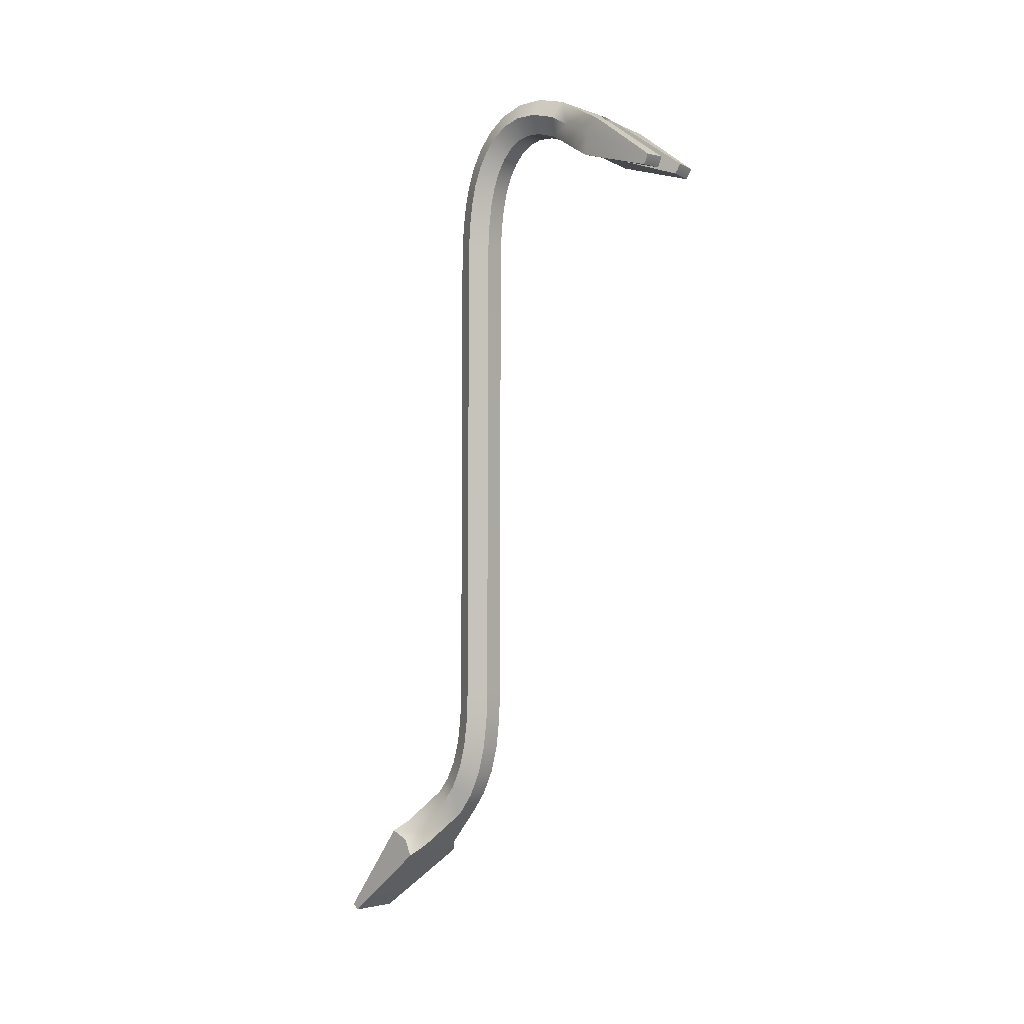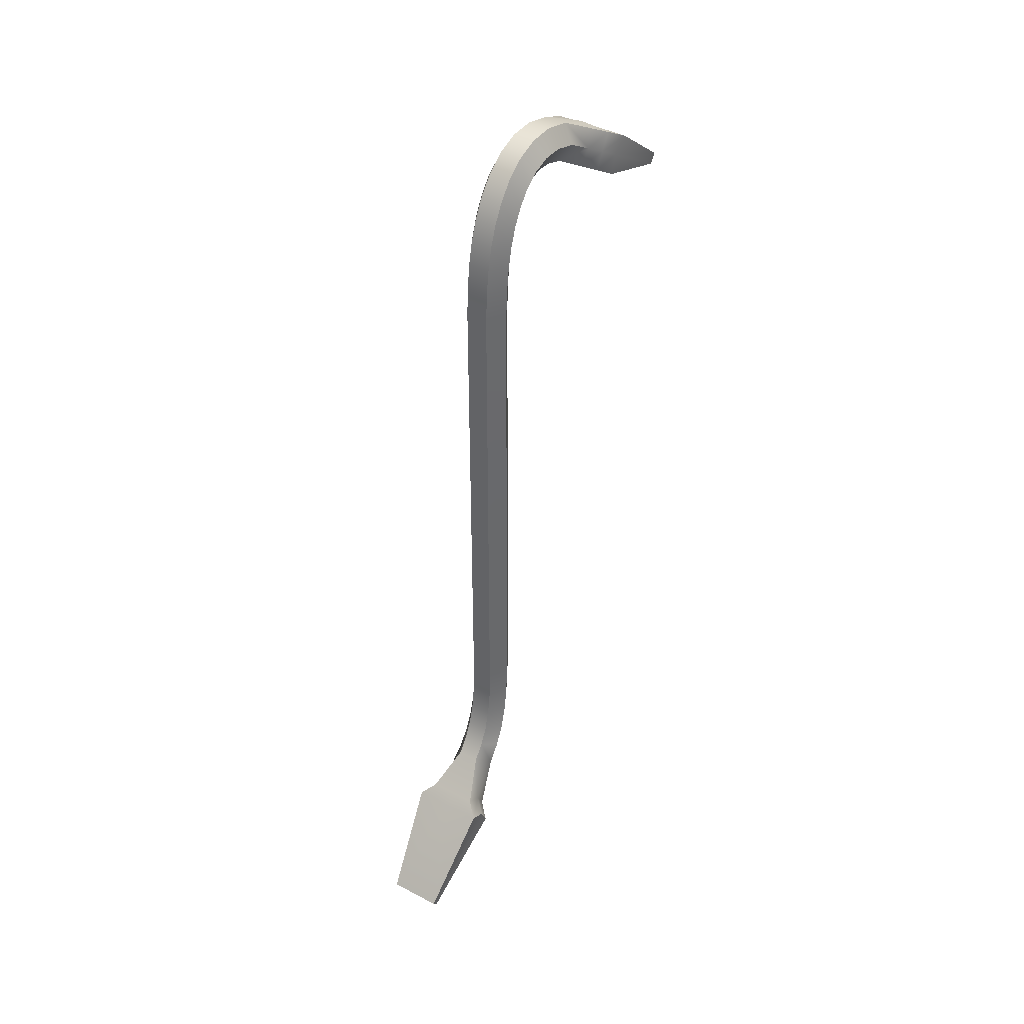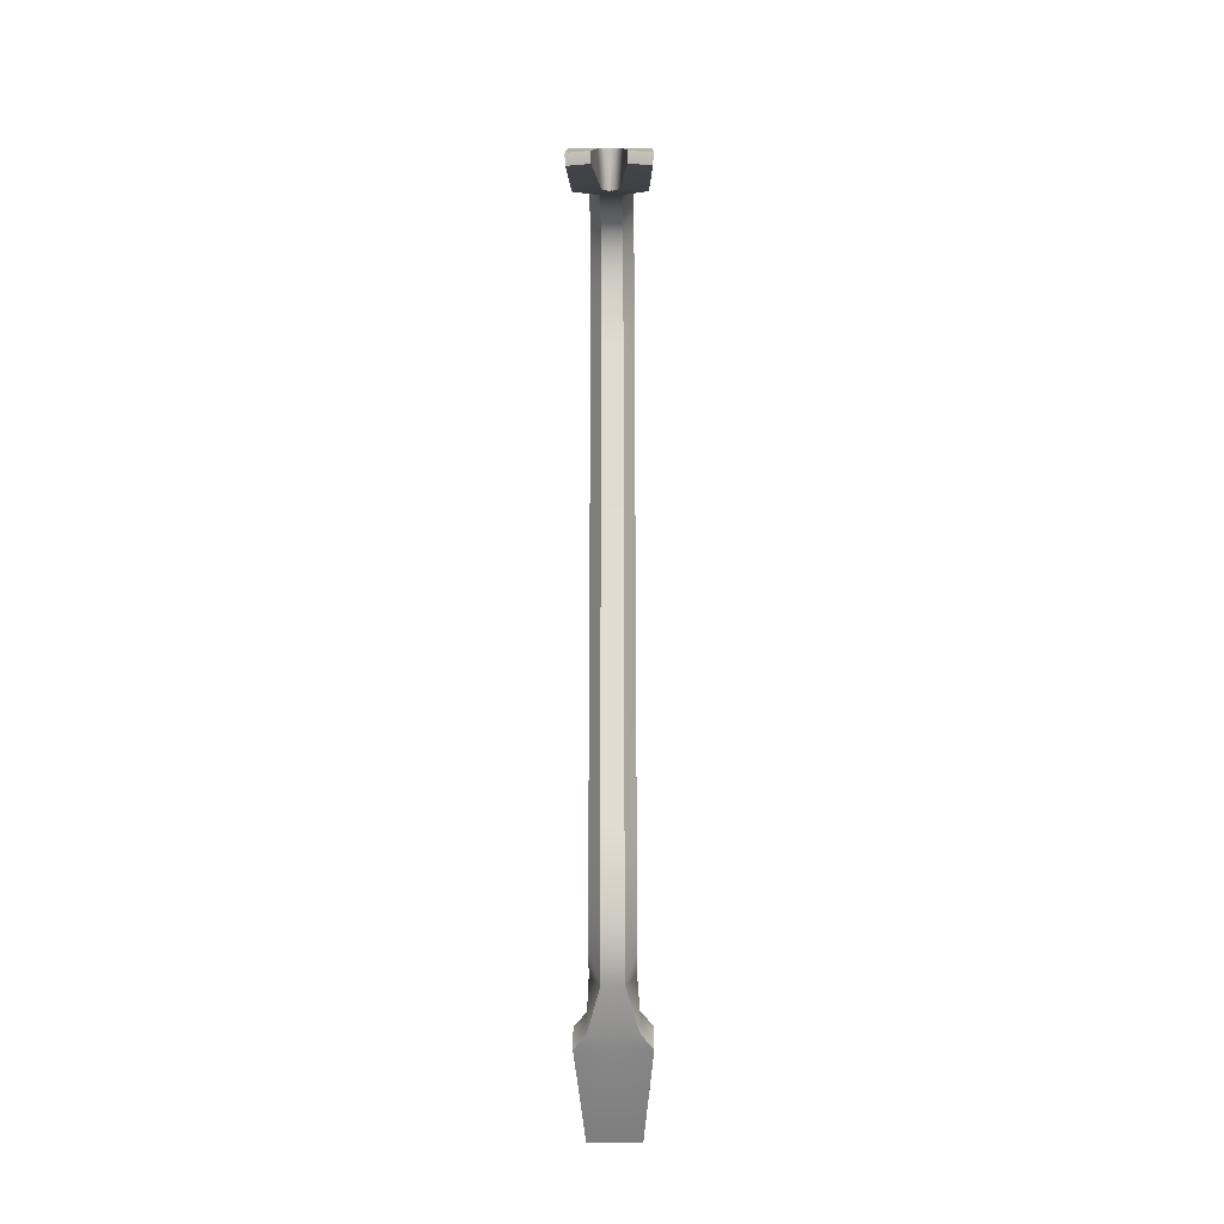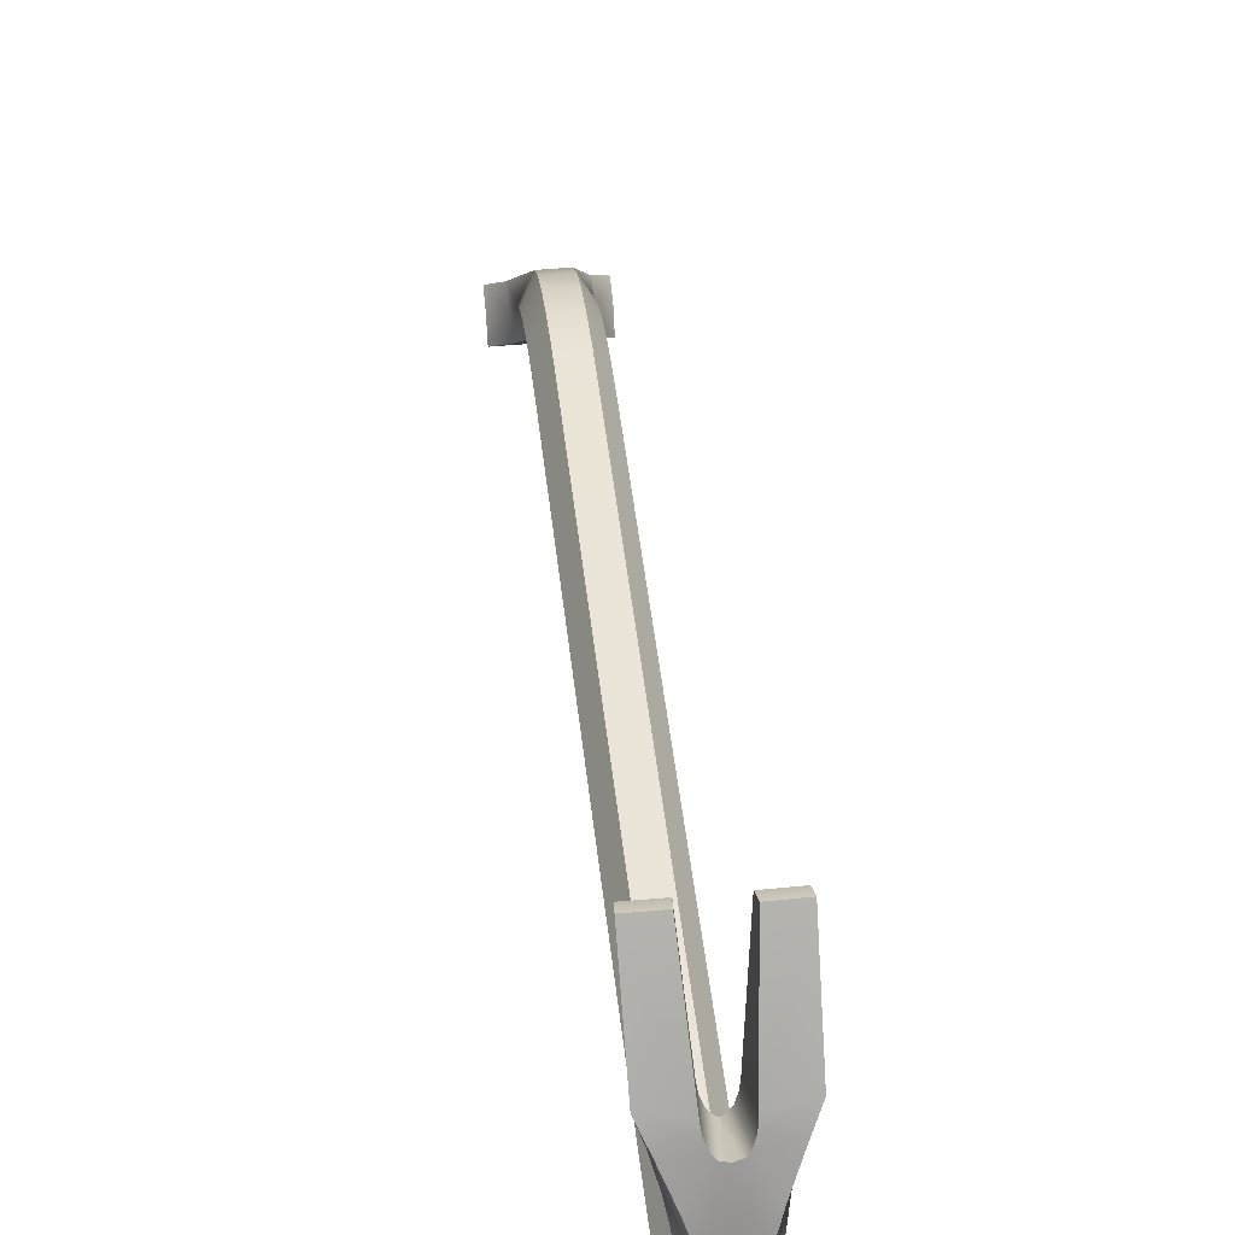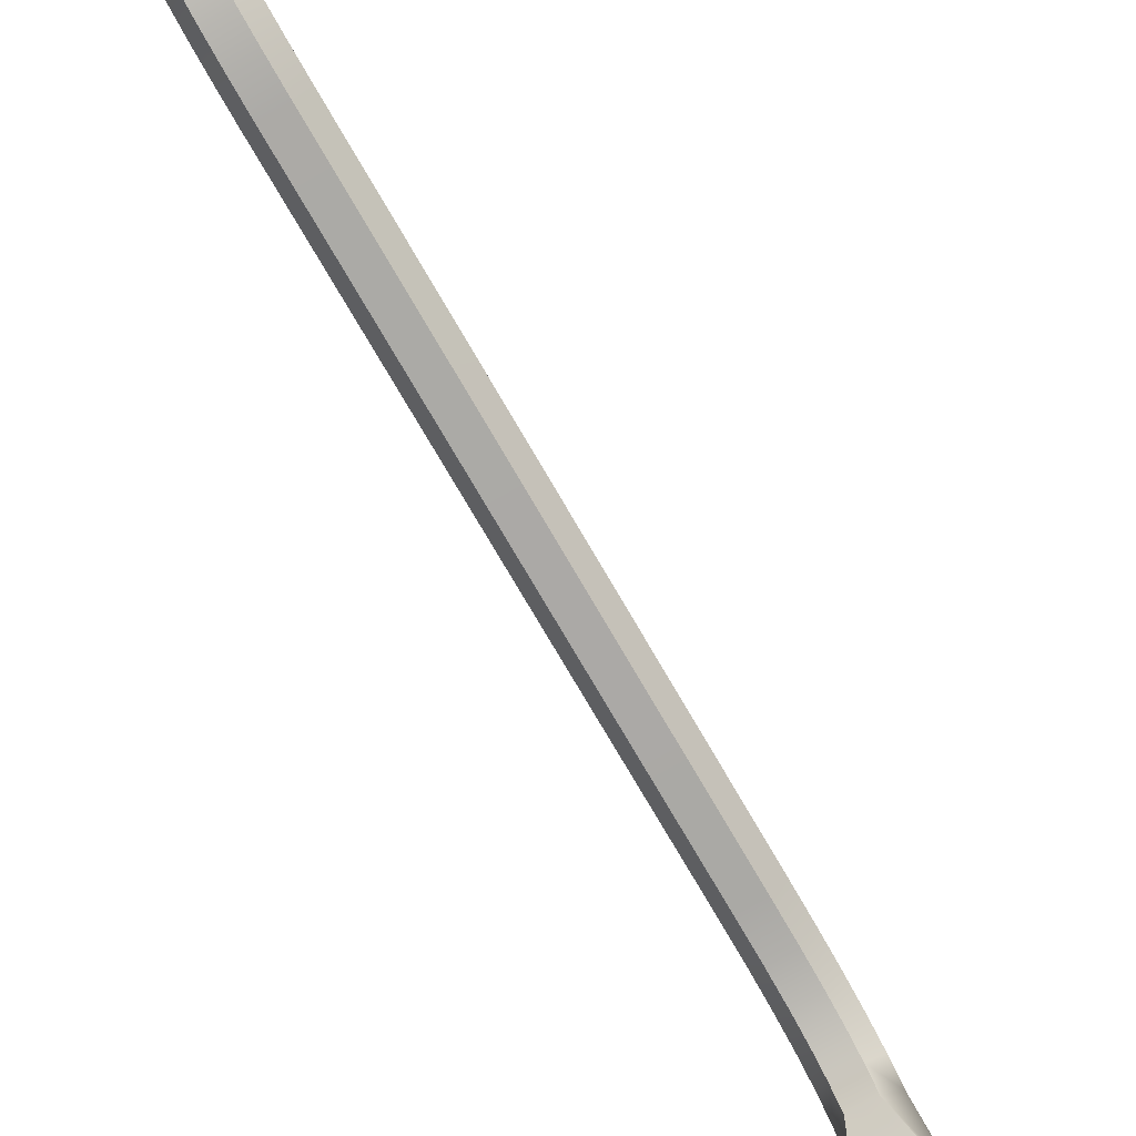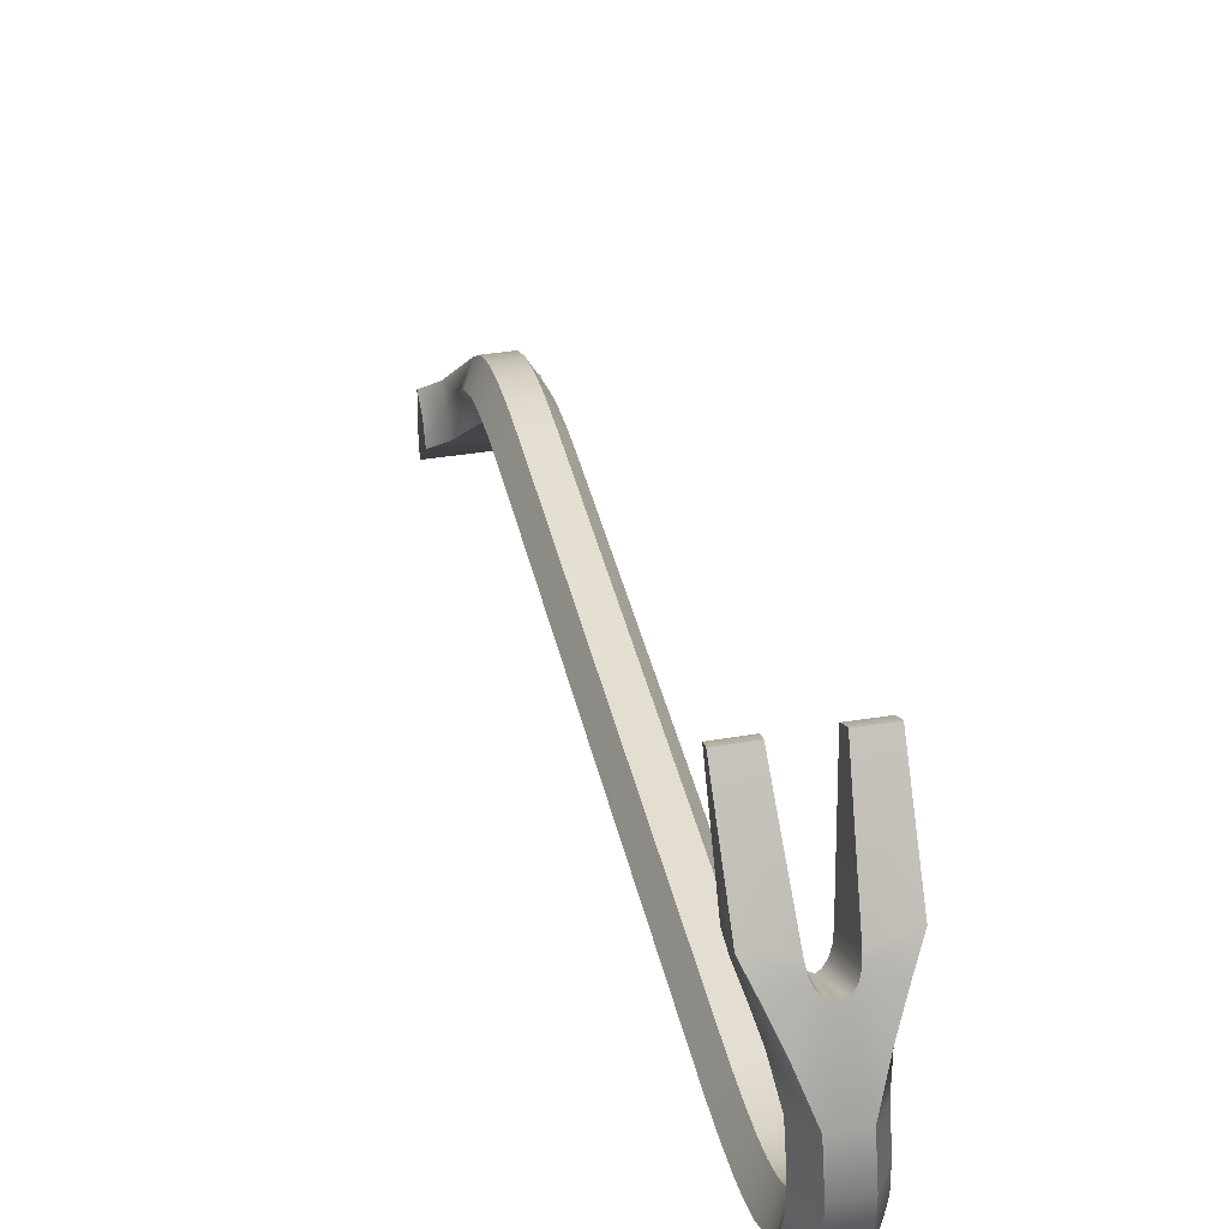
<metadata>
{"format":"obj","ext":"obj","renderer":"f3d","projection":"perspective","resolution":1024,"background":"white","views":[{"elev":-3.7,"azim":-50.7,"up":"+Y"},{"elev":40.5,"azim":-147.3,"up":"+Y"},{"elev":-21.9,"azim":0.7,"up":"+Y"},{"elev":46.7,"azim":173.8,"up":"+Z"},{"elev":-74.6,"azim":-149.9,"up":"+Z"},{"elev":37.9,"azim":167.9,"up":"+Z"}]}
</metadata>
<code>
o crowbar
v 0.01644 0.1713 0.0796
v 0.005 0.1877 0.05176
v 0.01704 0.1807 0.08107
v 0.01 0.196 0.05411
v 0.007372 0.161 0.1156
v 0.01782 0.1604 0.115
v 0.01802 0.1626 0.1163
v 0.007576 0.1632 0.1169
v 0.005 0.2043 0.05645
v 0.01778 0.1874 0.08786
v 0.01821 0.165 0.1174
v 0.007757 0.1656 0.1179
v 0.003781 0.1755 0.07531
v 0.004227 0.1743 0.07839
v 0.005423 0.1888 0.08576
v 0.005037 0.1906 0.08305
v 0.002734 0.1765 0.07275
v 0.004038 0.1922 0.08078
v 0.001244 0.1772 0.07109
v 0.002578 0.1933 0.0793
v 0 0.1938 0.07884
v 0 0.1776 0.07058
v 0.005 0.1359 0.009019
v 0.005 0.1484 0.009756
v 0.005 0.1588 0.01106
v 0.005 0.1675 0.01306
v 0.005 0.1748 0.01583
v 0.005 0.1813 0.01951
v 0.005 0.1863 0.02402
v 0.005 0.1896 0.02922
v 0.005 0.1911 0.03516
v 0.005 0.1906 0.04242
v 0.01 0.1361 0.000361
v 0.01 0.1489 0.00111
v 0.01 0.1599 0.002467
v 0.01 0.1694 0.004607
v 0.01 0.1778 0.007706
v 0.01 0.1855 0.01193
v 0.01 0.1919 0.0174
v 0.01 0.1967 0.02424
v 0.01 0.1993 0.03256
v 0.01 0.1993 0.04248
v 0.005 0.1363 -0.008297
v 0.005 0.1494 -0.007535
v 0.005 0.1609 -0.006128
v 0.005 0.1713 -0.003842
v 0.005 0.1808 -0.000424
v 0.005 0.1896 0.004351
v 0.005 0.1975 0.01079
v 0.005 0.2038 0.01927
v 0.005 0.2076 0.02996
v 0.005 0.2079 0.04254
v 0.01223 -0.2033 -0.074
v 0.01223 -0.2005 -0.07671
v 0.0169 -0.1715 -0.03236
v 0.0169 -0.1597 -0.04384
v 0.01116 -0.1663 -0.02709
v 0.01116 -0.1545 -0.03857
v 0.01116 -0.1587 -0.03111
v 0.01223 -0.2021 -0.07548
v 0.0169 -0.1635 -0.03596
v 0.005 -0.1498 -0.009163
v 0.01 -0.1446 -0.01613
v 0.005 -0.1395 -0.02309
v -0 -0.1715 -0.03236
v -0 -0.1663 -0.02709
v -0 -0.1597 -0.04384
v -0 -0.2005 -0.07671
v -0 -0.2021 -0.07548
v -0 -0.2033 -0.074
v 0.005 -0.0862 0.00866
v 0.01 -0.0862 0
v 0.005 -0.0862 -0.00866
v 0.005 -0.102 0.008149
v 0.005 -0.116 0.006403
v 0.005 -0.1285 0.003138
v 0.005 -0.1398 -0.001966
v 0.01 -0.1017 -0.000507
v 0.01 -0.1149 -0.002188
v 0.01 -0.1263 -0.005229
v 0.01 -0.1361 -0.009813
v 0.005 -0.1014 -0.009162
v 0.005 -0.1138 -0.01078
v 0.005 -0.124 -0.01359
v 0.005 -0.1324 -0.01766
v 0 0.1877 0.05176
v 0 0.1906 0.04242
v 0 0.1911 0.03516
v 0 0.1896 0.02922
v 0 0.1863 0.02402
v 0 0.1813 0.01951
v 0 0.1748 0.01583
v 0 0.1675 0.01306
v 0 0.1588 0.01106
v 0 0.1484 0.009756
v 0 0.1359 0.009019
v -0 -0.0862 0.00866
v -0 -0.102 0.008149
v -0 -0.116 0.006403
v -0 -0.1285 0.003138
v -0 -0.1398 -0.001966
v -0 -0.1498 -0.009163
v 0 0.2043 0.05645
v 0 0.2079 0.04254
v 0 0.2076 0.02996
v 0 0.2038 0.01927
v 0 0.1975 0.01079
v 0 0.1896 0.004351
v 0 0.1808 -0.000424
v 0 0.1713 -0.003842
v 0 0.1609 -0.006128
v 0 0.1494 -0.007535
v 0 0.1363 -0.008297
v -0 -0.0862 -0.00866
v -0 -0.1014 -0.009162
v -0 -0.1138 -0.01078
v -0 -0.124 -0.01359
v -0 -0.1324 -0.01766
v -0 -0.1395 -0.02309
v -0 -0.1545 -0.03857
v 0.004825 0.1815 0.08207
v 0.004409 0.183 0.07918
v 0.003386 0.1844 0.07676
v 0.001911 0.1853 0.07519
v 0 0.1857 0.07471
v 0.01395 0.1921 0.07928
v 0.01461 0.185 0.07351
v 0.01316 0.176 0.07161
v 0.00967 0.181 0.06313
v 0.01213 0.1898 0.06511
v 0.009698 0.1974 0.06927
v -0.01644 0.1713 0.0796
v -0.005 0.1877 0.05176
v -0.01704 0.1807 0.08107
v -0.01 0.196 0.05411
v -0.007372 0.161 0.1156
v -0.01782 0.1604 0.115
v -0.01802 0.1626 0.1163
v -0.007576 0.1632 0.1169
v -0.005 0.2043 0.05645
v -0.01778 0.1874 0.08786
v -0.01821 0.165 0.1174
v -0.007757 0.1656 0.1179
v -0.003781 0.1755 0.07531
v -0.004227 0.1743 0.07839
v -0.005423 0.1888 0.08576
v -0.005037 0.1906 0.08305
v -0.002733 0.1765 0.07275
v -0.004038 0.1922 0.08078
v -0.001244 0.1772 0.07109
v -0.002578 0.1933 0.0793
v -0.005 0.1359 0.009019
v -0.005 0.1484 0.009756
v -0.005 0.1588 0.01106
v -0.005 0.1675 0.01306
v -0.005 0.1748 0.01583
v -0.005 0.1813 0.01951
v -0.005 0.1863 0.02402
v -0.005 0.1896 0.02922
v -0.005 0.1911 0.03516
v -0.005 0.1906 0.04242
v -0.01 0.1361 0.000361
v -0.01 0.1489 0.00111
v -0.01 0.1599 0.002467
v -0.01 0.1694 0.004607
v -0.01 0.1778 0.007706
v -0.01 0.1855 0.01193
v -0.01 0.1919 0.0174
v -0.01 0.1967 0.02424
v -0.01 0.1993 0.03256
v -0.01 0.1993 0.04248
v -0.005 0.1363 -0.008297
v -0.005 0.1494 -0.007535
v -0.005 0.1609 -0.006128
v -0.005 0.1713 -0.003842
v -0.005 0.1808 -0.000424
v -0.005 0.1896 0.004351
v -0.005 0.1975 0.01079
v -0.005 0.2038 0.01927
v -0.005 0.2076 0.02996
v -0.005 0.2079 0.04254
v -0.01223 -0.2033 -0.074
v -0.01223 -0.2005 -0.07671
v -0.0169 -0.1715 -0.03236
v -0.0169 -0.1597 -0.04384
v -0.01116 -0.1663 -0.02709
v -0.01116 -0.1545 -0.03857
v -0.01116 -0.1587 -0.03111
v -0.01223 -0.2021 -0.07548
v -0.0169 -0.1635 -0.03596
v -0.005 -0.1498 -0.009163
v -0.01 -0.1446 -0.01613
v -0.005 -0.1395 -0.02309
v -0.005 -0.0862 0.00866
v -0.01 -0.0862 0
v -0.005 -0.0862 -0.00866
v -0.005 -0.102 0.008149
v -0.005 -0.116 0.006403
v -0.005 -0.1285 0.003138
v -0.005 -0.1398 -0.001966
v -0.01 -0.1017 -0.000507
v -0.01 -0.1149 -0.002188
v -0.01 -0.1263 -0.005229
v -0.01 -0.1361 -0.009813
v -0.005 -0.1014 -0.009162
v -0.005 -0.1138 -0.01078
v -0.005 -0.124 -0.01359
v -0.005 -0.1324 -0.01766
v -0.004825 0.1815 0.08207
v -0.004409 0.183 0.07918
v -0.003386 0.1844 0.07676
v -0.001911 0.1853 0.07519
v -0.01395 0.1921 0.07928
v -0.01461 0.185 0.07351
v -0.01316 0.176 0.07161
v -0.009669 0.181 0.06313
v -0.01213 0.1898 0.06511
v -0.009698 0.1974 0.06927
f 3 1 128 127
f 5 6 7 8
f 130 131 126 127
f 8 7 11 12
f 3 7 6 1
f 11 7 3 10
f 13 14 121 122
f 17 13 122 123
f 19 17 123 124
f 22 19 124 125
f 14 5 8 121
f 95 96 23 24
f 94 95 24 25
f 93 94 25 26
f 92 93 26 27
f 91 92 27 28
f 90 91 28 29
f 89 90 29 30
f 88 89 30 31
f 87 88 31 32
f 86 87 32 2
f 72 73 43 33
f 23 33 34 24
f 24 34 35 25
f 25 35 36 26
f 26 36 37 27
f 27 37 38 28
f 28 38 39 29
f 29 39 40 30
f 30 40 41 31
f 31 41 42 32
f 32 42 4 2
f 73 114 113 43
f 33 43 44 34
f 34 44 45 35
f 35 45 46 36
f 36 46 47 37
f 37 47 48 38
f 38 48 49 39
f 39 49 50 40
f 40 50 51 41
f 41 51 52 42
f 42 52 9 4
f 53 60 61 55
f 55 61 59 57
f 56 67 120 58
f 61 60 54 56
f 59 61 56 58
f 57 59 63 62
f 59 58 64 63
f 66 65 55 57
f 54 68 67 56
f 60 69 68 54
f 70 69 60 53
f 65 70 53 55
f 71 97 98 74
f 74 98 99 75
f 75 99 100 76
f 76 100 101 77
f 77 101 102 62
f 72 71 74 78
f 78 74 75 79
f 79 75 76 80
f 80 76 77 81
f 81 77 62 63
f 73 72 78 82
f 82 78 79 83
f 83 79 80 84
f 84 80 81 85
f 85 81 63 64
f 11 10 15 12
f 1 6 5 14
f 18 131 9 20
f 16 15 10 126
f 52 104 103 9
f 51 105 104 52
f 50 106 105 51
f 49 107 106 50
f 48 108 107 49
f 47 109 108 48
f 46 110 109 47
f 45 111 110 46
f 44 112 111 45
f 43 113 112 44
f 96 97 71 23
f 115 114 73 82
f 116 115 82 83
f 117 116 83 84
f 118 117 84 85
f 119 118 85 64
f 58 120 119 64
f 21 20 9 103
f 19 22 86 2
f 62 102 66 57
f 122 121 15 16
f 123 122 16 18
f 124 123 18 20
f 125 124 20 21
f 121 8 12 15
f 127 128 129 130
f 18 16 126 131
f 127 126 10 3
f 129 128 13 17
f 130 129 2 4
f 9 131 130 4
f 128 1 14 13
f 2 129 17 19
f 71 72 33 23
f 134 214 215 132
f 136 139 138 137
f 217 214 213 218
f 139 143 142 138
f 134 132 137 138
f 142 141 134 138
f 144 210 209 145
f 148 211 210 144
f 150 212 211 148
f 22 125 212 150
f 145 209 139 136
f 95 153 152 96
f 94 154 153 95
f 93 155 154 94
f 92 156 155 93
f 91 157 156 92
f 90 158 157 91
f 89 159 158 90
f 88 160 159 89
f 87 161 160 88
f 86 133 161 87
f 195 162 172 196
f 152 153 163 162
f 153 154 164 163
f 154 155 165 164
f 155 156 166 165
f 156 157 167 166
f 157 158 168 167
f 158 159 169 168
f 159 160 170 169
f 160 161 171 170
f 161 133 135 171
f 196 172 113 114
f 162 163 173 172
f 163 164 174 173
f 164 165 175 174
f 165 166 176 175
f 166 167 177 176
f 167 168 178 177
f 168 169 179 178
f 169 170 180 179
f 170 171 181 180
f 171 135 140 181
f 182 184 190 189
f 184 186 188 190
f 185 187 120 67
f 190 185 183 189
f 188 187 185 190
f 186 191 192 188
f 188 192 193 187
f 66 186 184 65
f 183 185 67 68
f 189 183 68 69
f 70 182 189 69
f 65 184 182 70
f 194 197 98 97
f 197 198 99 98
f 198 199 100 99
f 199 200 101 100
f 200 191 102 101
f 195 201 197 194
f 201 202 198 197
f 202 203 199 198
f 203 204 200 199
f 204 192 191 200
f 196 205 201 195
f 205 206 202 201
f 206 207 203 202
f 207 208 204 203
f 208 193 192 204
f 142 143 146 141
f 132 145 136 137
f 149 151 140 218
f 147 213 141 146
f 181 140 103 104
f 180 181 104 105
f 179 180 105 106
f 178 179 106 107
f 177 178 107 108
f 176 177 108 109
f 175 176 109 110
f 174 175 110 111
f 173 174 111 112
f 172 173 112 113
f 96 152 194 97
f 115 205 196 114
f 116 206 205 115
f 117 207 206 116
f 118 208 207 117
f 119 193 208 118
f 187 193 119 120
f 21 103 140 151
f 150 133 86 22
f 191 186 66 102
f 210 147 146 209
f 211 149 147 210
f 212 151 149 211
f 125 21 151 212
f 209 146 143 139
f 214 217 216 215
f 149 218 213 147
f 214 134 141 213
f 216 148 144 215
f 217 135 133 216
f 140 135 217 218
f 215 144 145 132
f 133 150 148 216
f 194 152 162 195

</code>
